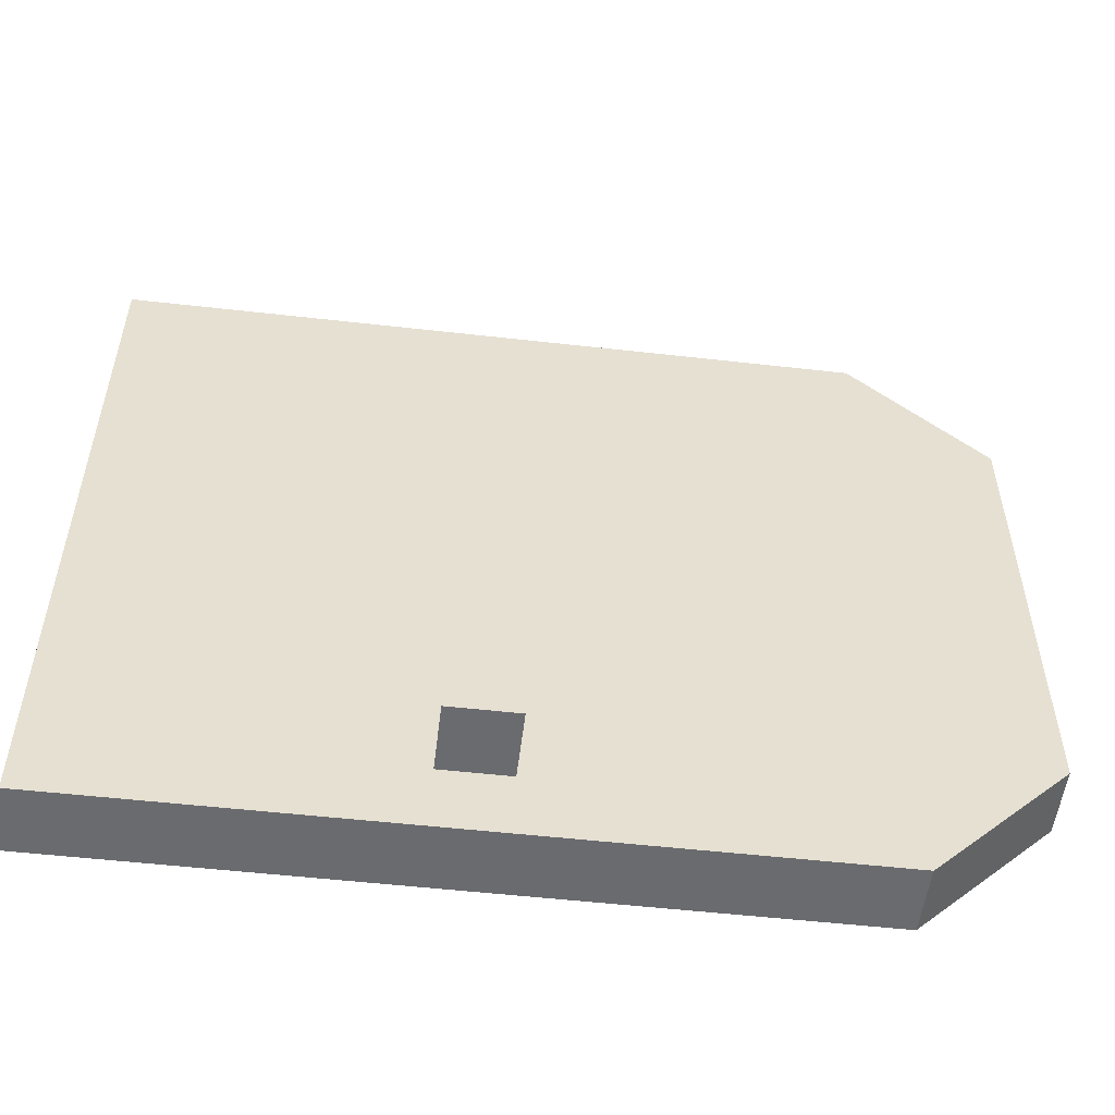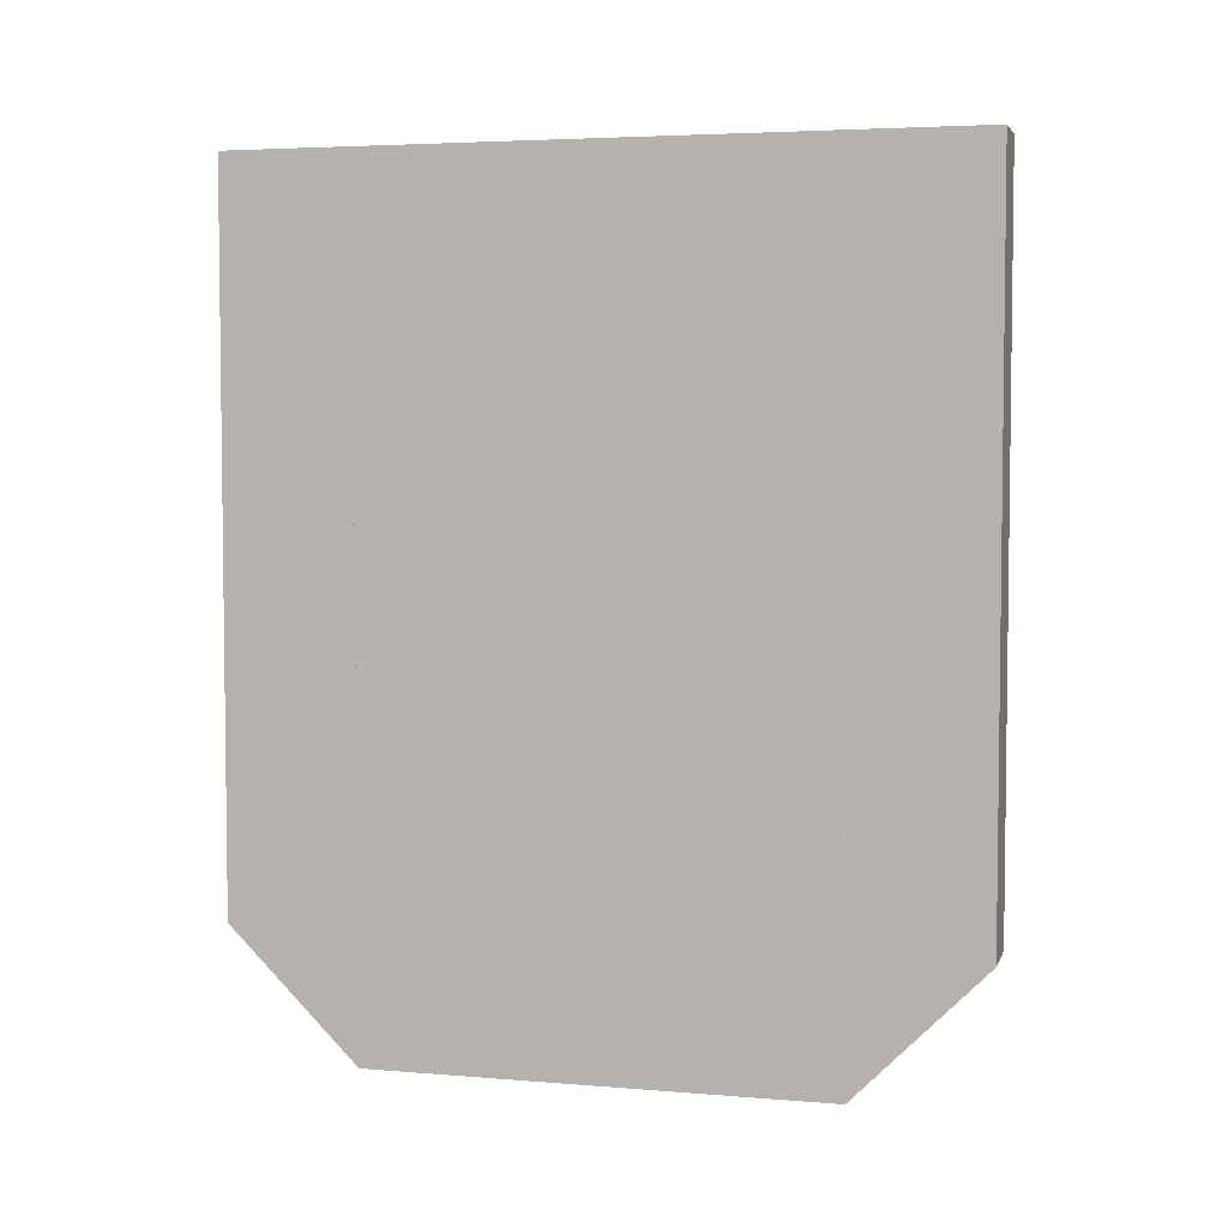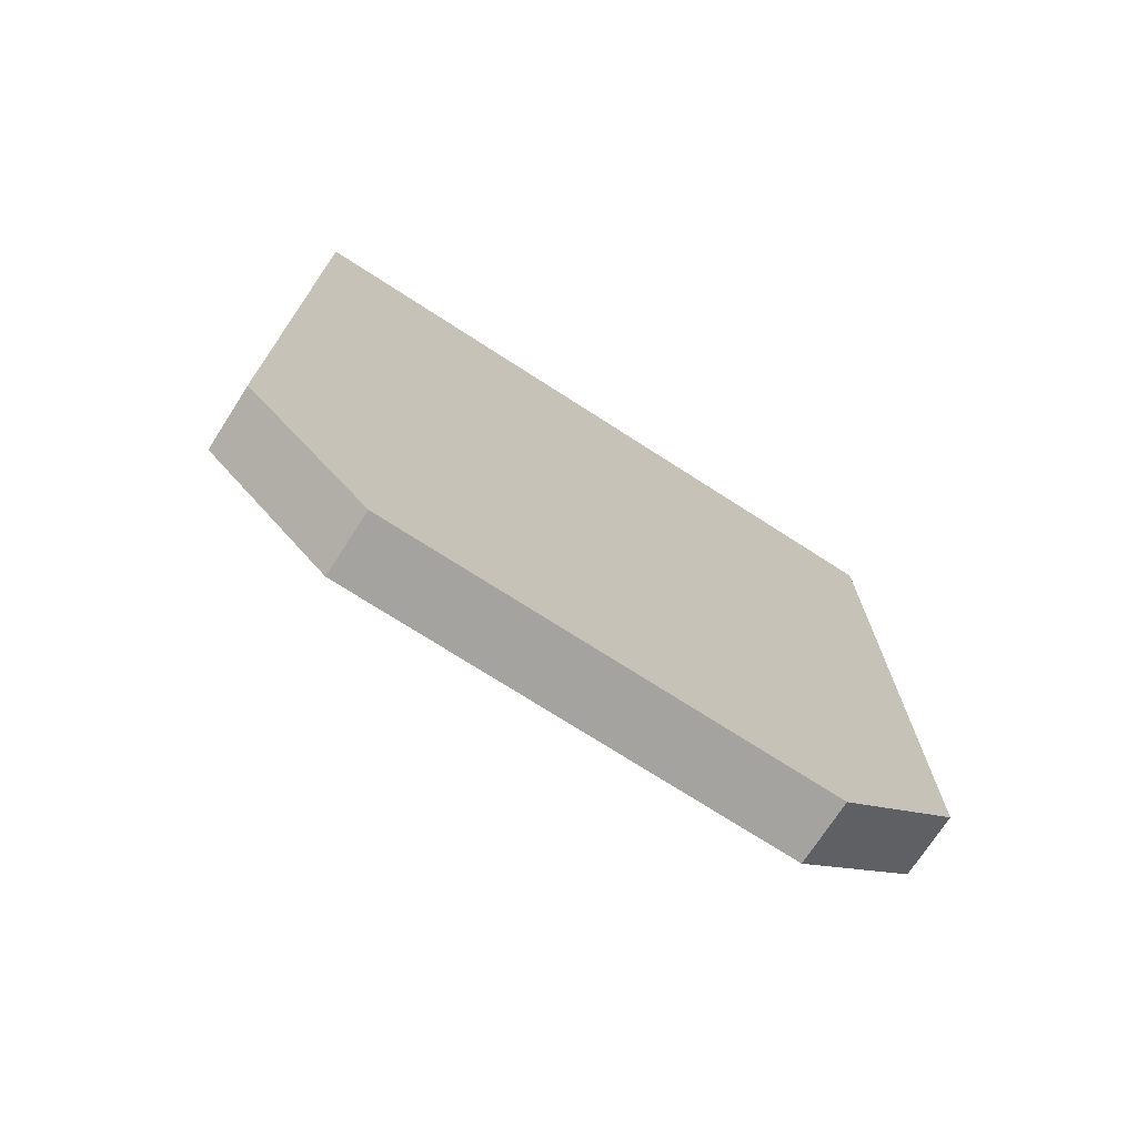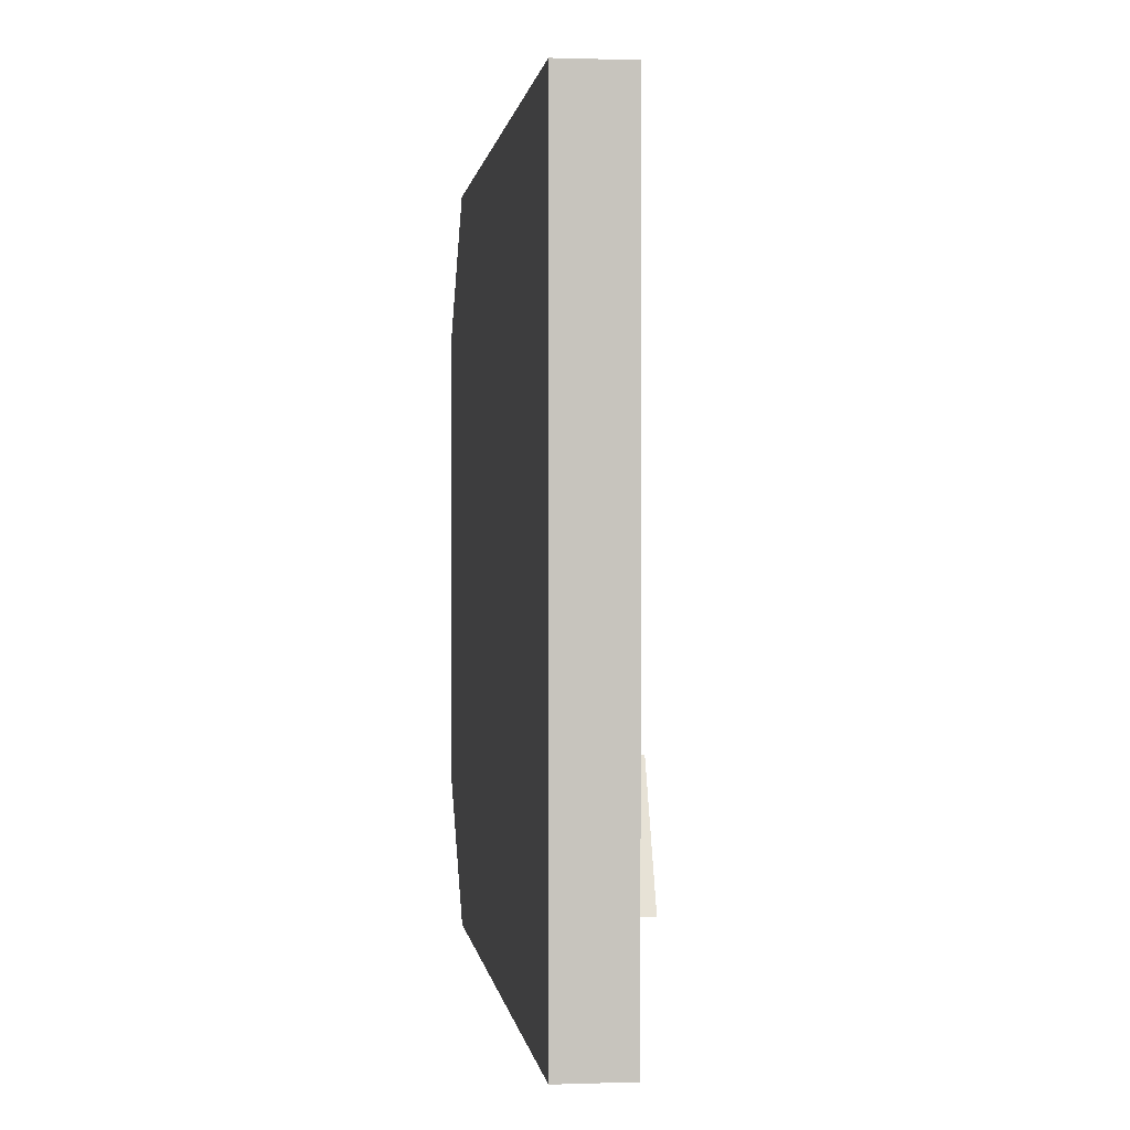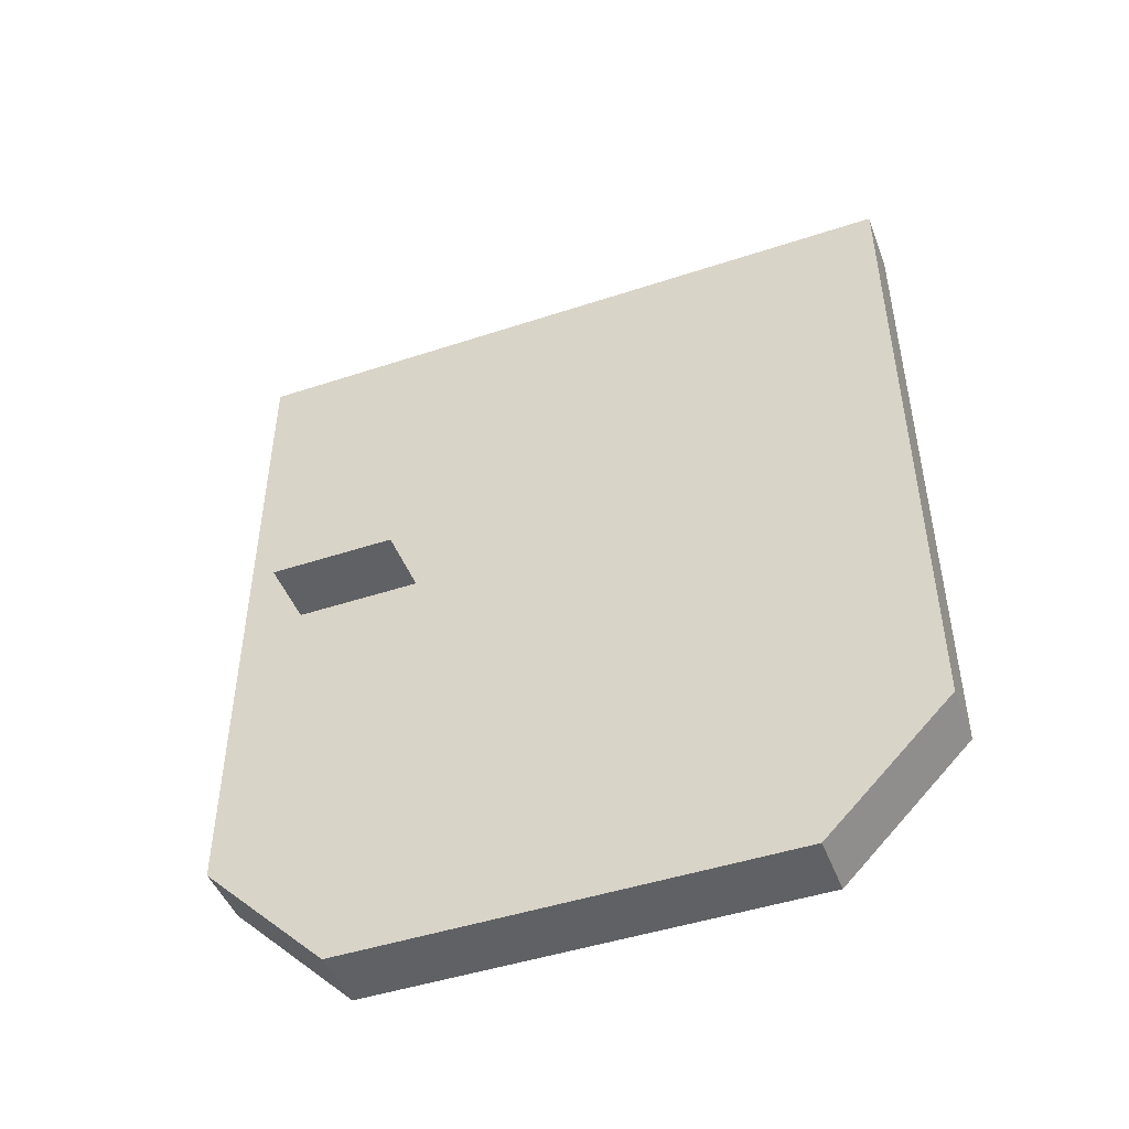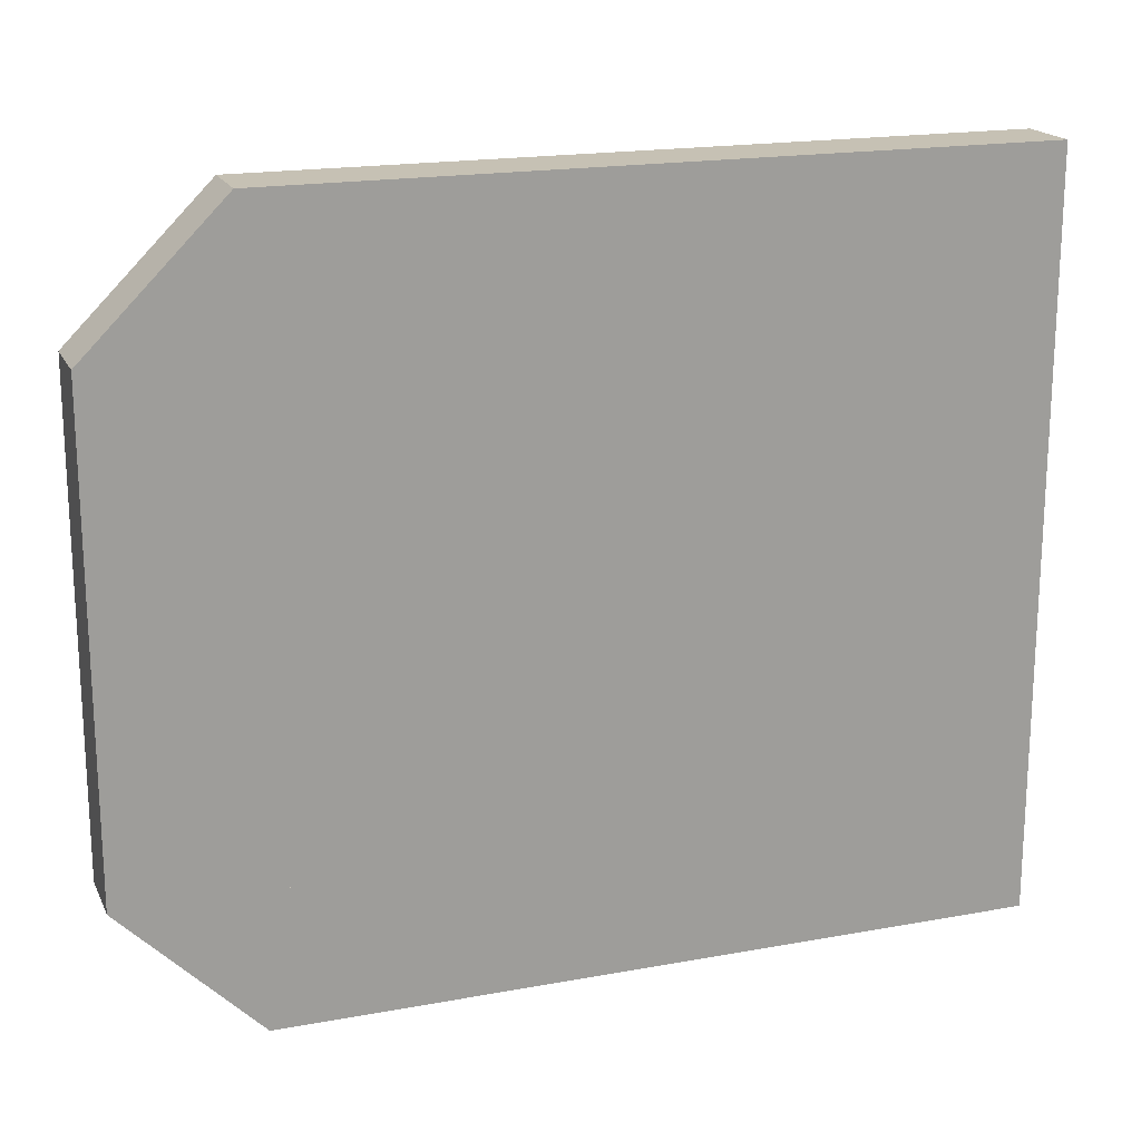
<metadata>
{"format":"obj","ext":"obj","renderer":"f3d","projection":"perspective","resolution":1024,"background":"white","views":[{"elev":-53.3,"azim":-96.9,"up":"+Z"},{"elev":4.4,"azim":105.0,"up":"+Y"},{"elev":-72.9,"azim":57.2,"up":"+Y"},{"elev":0.7,"azim":172.8,"up":"+Z"},{"elev":-46.9,"azim":-69.5,"up":"+Y"},{"elev":18.6,"azim":70.6,"up":"+Z"}]}
</metadata>
<code>
o modeltdoor
v -0.03125 0.375 -0.2188
v -0.03125 0.375 0.2188
v 0.03125 0.375 0.2188
v 0.03125 0.375 -0.2188
v 0.03125 -0.4375 -0.2188
v 0.03125 -0.4375 0.2188
v -0.03125 -0.4375 0.2188
v -0.03125 -0.4375 -0.2188
v -0.03125 0.375 -0.3438
v -0.03125 0.375 -0.2188
v 0.03125 0.375 -0.2188
v 0.03125 0.375 -0.3438
v 0.03125 -0.3125 -0.3438
v 0.03125 -0.4375 -0.2188
v -0.03125 -0.4375 -0.2188
v -0.03125 -0.3125 -0.3438
v -0.03125 0.375 0.2188
v -0.03125 0.375 0.3438
v 0.03125 0.375 0.3438
v 0.03125 0.375 0.2188
v 0.03125 -0.4375 0.2188
v 0.03125 -0.3125 0.3438
v -0.03125 -0.3125 0.3438
v -0.03125 -0.4375 0.2188
v -0.09375 -0 -0.2812
v -0.09375 0.0625 -0.2812
v -0.03125 0.0625 -0.2812
v -0.03125 -0 -0.2812
v -0.03125 -0 -0.1562
v -0.03125 0.0625 -0.2812
v -0.09375 0.0625 -0.2812
v -0.09375 -0 -0.1562
f 1 2 3 4
f 5 6 7 8
f 2 1 8 7
f 4 3 6 5
f 3 2 7 6
f 1 4 5 8
f 9 10 11 12
f 13 14 15 16
f 10 9 16 15
f 12 11 14 13
f 11 10 15 14
f 9 12 13 16
f 17 18 19 20
f 21 22 23 24
f 18 17 24 23
f 20 19 22 21
f 19 18 23 22
f 17 20 21 24
f 25 26 27 28
f 29 30 31 32
f 26 25 32 31
f 28 27 30 29
f 27 26 31 30
f 25 28 29 32

</code>
